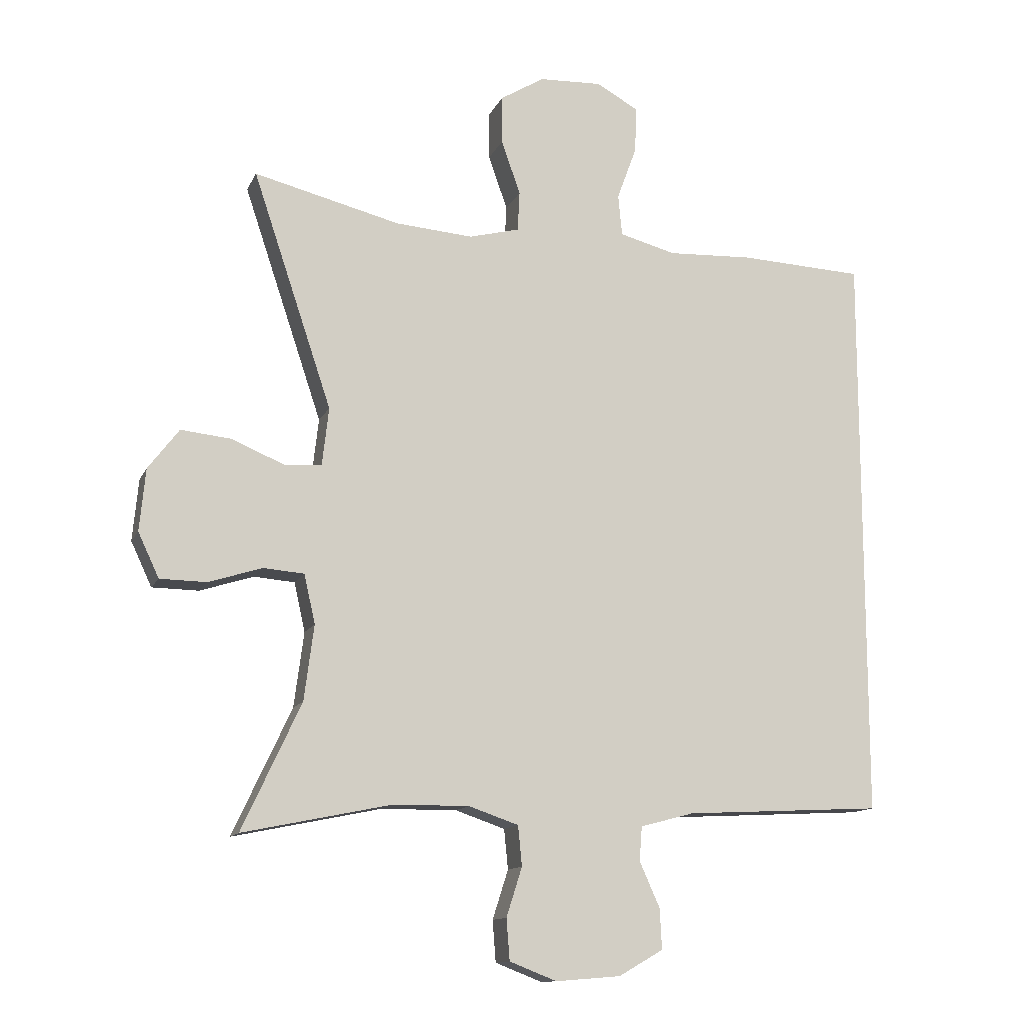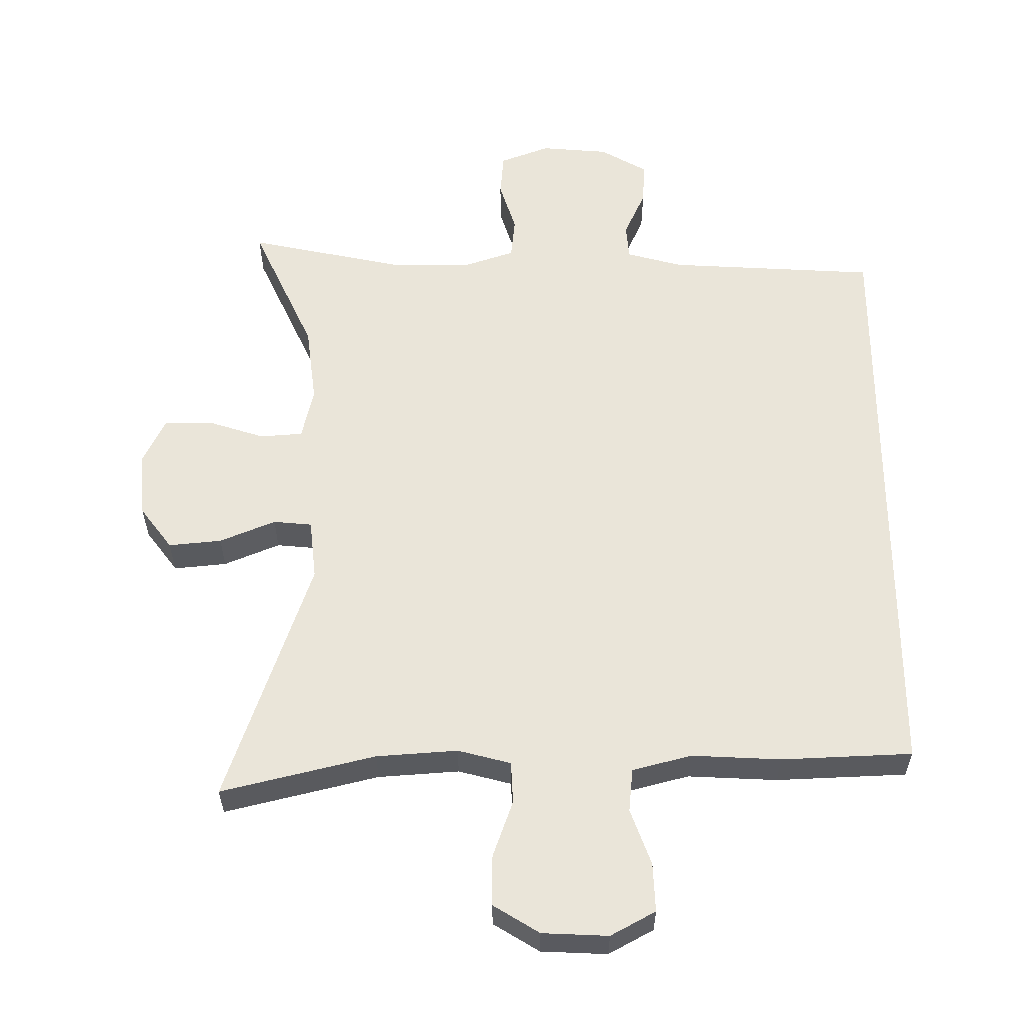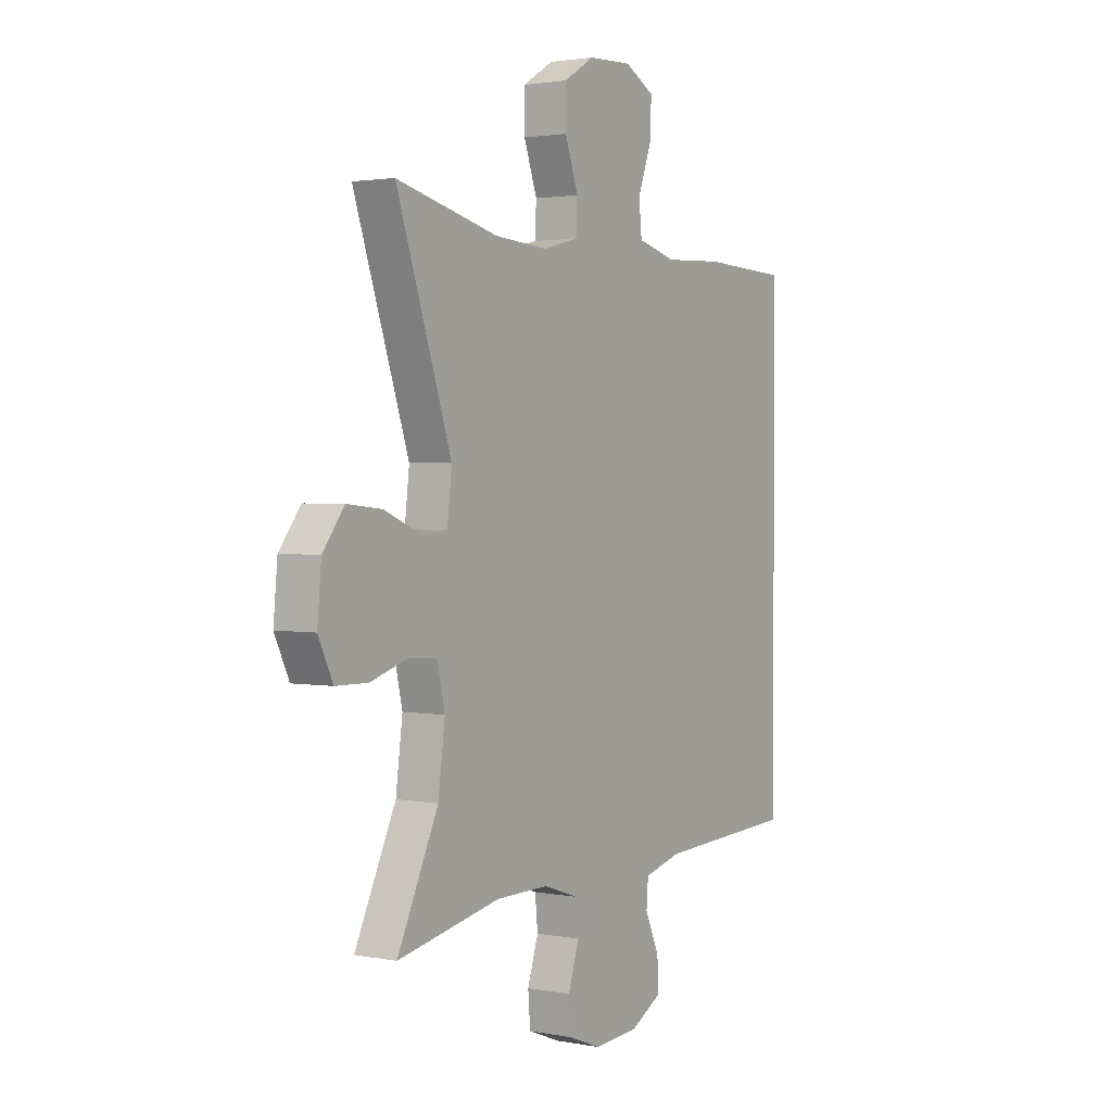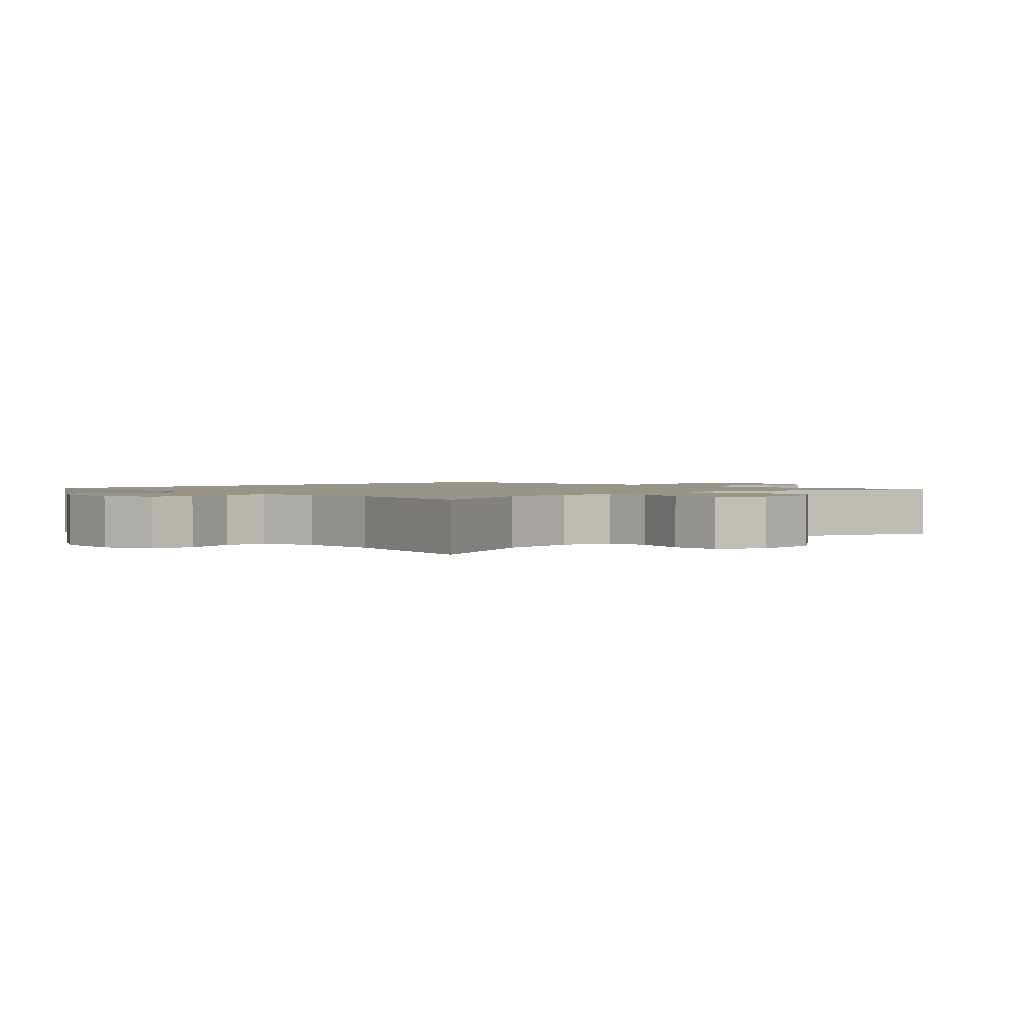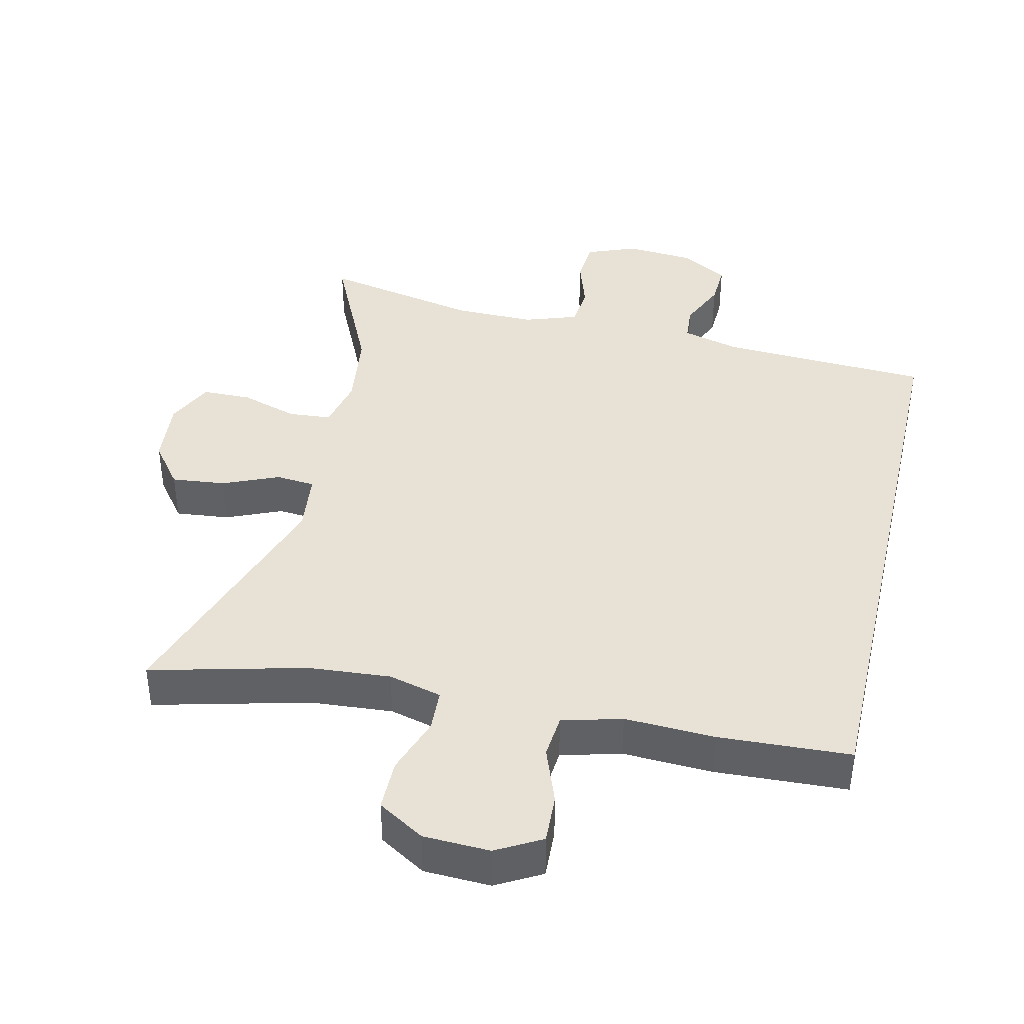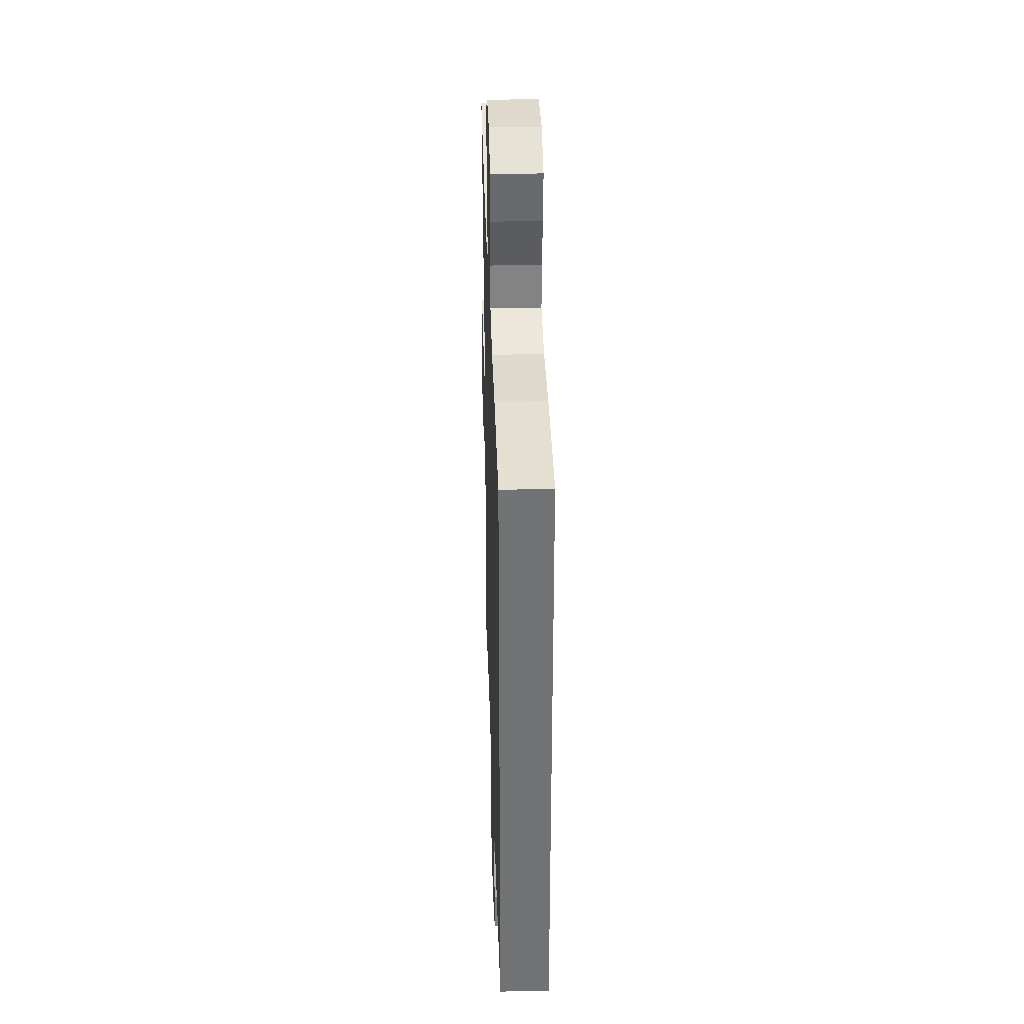
<metadata>
{"format":"obj","ext":"obj","renderer":"f3d","projection":"perspective","resolution":1024,"background":"white","views":[{"elev":-12.7,"azim":-17.4,"up":"+Z"},{"elev":58.2,"azim":-0.0,"up":"+Y"},{"elev":2.1,"azim":-56.3,"up":"+Z"},{"elev":1.7,"azim":-133.5,"up":"+Y"},{"elev":40.5,"azim":12.9,"up":"+Y"},{"elev":34.6,"azim":88.2,"up":"+Z"}]}
</metadata>
<code>
v 0.5 0.07 0.44
v 0.5 0.07 -0.437
v 0.197 0.07 -0.453
v 0.115 0.07 -0.475
v 0.111 0.07 -0.527
v 0.142 0.07 -0.596
v 0.145 0.07 -0.658
v 0.077 0.07 -0.697
v -0.022 0.07 -0.705
v -0.094 0.07 -0.677
v -0.099 0.07 -0.614
v -0.075 0.07 -0.539
v -0.081 0.07 -0.478
v -0.157 0.07 -0.452
v -0.273 0.07 -0.453
v -0.5 0.07 -0.5
v -0.41 0.07 -0.307
v -0.395 0.07 -0.192
v -0.412 0.07 -0.117
v -0.474 0.07 -0.112
v -0.556 0.07 -0.138
v -0.627 0.07 -0.137
v -0.659 0.07 -0.069
v -0.65 0.07 0.026
v -0.603 0.07 0.088
v -0.526 0.07 0.08
v -0.445 0.07 0.046
v -0.389 0.07 0.051
v -0.379 0.07 0.139
v -0.5 0.07 0.5
v -0.276 0.07 0.444
v -0.158 0.07 0.435
v -0.081 0.07 0.455
v -0.078 0.07 0.516
v -0.107 0.07 0.599
v -0.107 0.07 0.673
v -0.04 0.07 0.714
v 0.056 0.07 0.718
v 0.121 0.07 0.682
v 0.118 0.07 0.611
v 0.088 0.07 0.529
v 0.094 0.07 0.466
v 0.18 0.07 0.443
v 0.31 0.07 0.449
v 0.5 0 0.44
v 0.5 0 -0.437
v 0.197 0 -0.453
v 0.115 0 -0.475
v 0.111 0 -0.527
v 0.142 0 -0.596
v 0.145 0 -0.658
v 0.077 0 -0.697
v -0.022 0 -0.705
v -0.094 0 -0.677
v -0.099 0 -0.614
v -0.075 0 -0.539
v -0.081 0 -0.478
v -0.157 0 -0.452
v -0.273 0 -0.453
v -0.5 0 -0.5
v -0.41 0 -0.307
v -0.395 0 -0.192
v -0.412 0 -0.117
v -0.474 0 -0.112
v -0.556 0 -0.138
v -0.627 0 -0.137
v -0.659 0 -0.069
v -0.65 0 0.026
v -0.603 0 0.088
v -0.526 0 0.08
v -0.445 0 0.046
v -0.389 0 0.051
v -0.379 0 0.139
v -0.5 0 0.5
v -0.276 0 0.444
v -0.158 0 0.435
v -0.081 0 0.455
v -0.078 0 0.516
v -0.107 0 0.599
v -0.107 0 0.673
v -0.04 0 0.714
v 0.056 0 0.718
v 0.121 0 0.682
v 0.118 0 0.611
v 0.088 0 0.529
v 0.094 0 0.466
v 0.18 0 0.443
v 0.31 0 0.449
f 43 44 1 2
f 42 43 2 3
f 38 39 40 41
f 38 41 42
f 34 35 36 37
f 33 34 37 38
f 29 30 31
f 28 29 31 32
f 24 25 26 27
f 24 27 28
f 23 24 28
f 20 21 22 23
f 19 20 23 28
f 18 19 28 32
f 15 16 17
f 14 15 17 18
f 13 14 18 32
f 9 10 11 12
f 5 6 7 8
f 4 5 8 9
f 38 42 3 4
f 33 38 4 9
f 13 32 33
f 9 12 13 33
f 46 45 88 87
f 47 46 87 86
f 85 84 83 82
f 86 85 82
f 81 80 79 78
f 82 81 78 77
f 75 74 73
f 76 75 73 72
f 71 70 69 68
f 72 71 68
f 72 68 67
f 67 66 65 64
f 72 67 64 63
f 76 72 63 62
f 61 60 59
f 62 61 59 58
f 76 62 58 57
f 56 55 54 53
f 52 51 50 49
f 53 52 49 48
f 48 47 86 82
f 53 48 82 77
f 77 76 57
f 77 57 56 53
f 1 45 46 2
f 2 46 47 3
f 3 47 48 4
f 4 48 49 5
f 5 49 50 6
f 6 50 51 7
f 7 51 52 8
f 8 52 53 9
f 9 53 54 10
f 10 54 55 11
f 11 55 56 12
f 12 56 57 13
f 13 57 58 14
f 14 58 59 15
f 15 59 60 16
f 16 60 61 17
f 17 61 62 18
f 18 62 63 19
f 19 63 64 20
f 20 64 65 21
f 21 65 66 22
f 22 66 67 23
f 23 67 68 24
f 24 68 69 25
f 25 69 70 26
f 26 70 71 27
f 27 71 72 28
f 28 72 73 29
f 29 73 74 30
f 30 74 75 31
f 31 75 76 32
f 32 76 77 33
f 33 77 78 34
f 34 78 79 35
f 35 79 80 36
f 36 80 81 37
f 37 81 82 38
f 38 82 83 39
f 39 83 84 40
f 40 84 85 41
f 41 85 86 42
f 42 86 87 43
f 43 87 88 44
f 44 88 45 1

</code>
